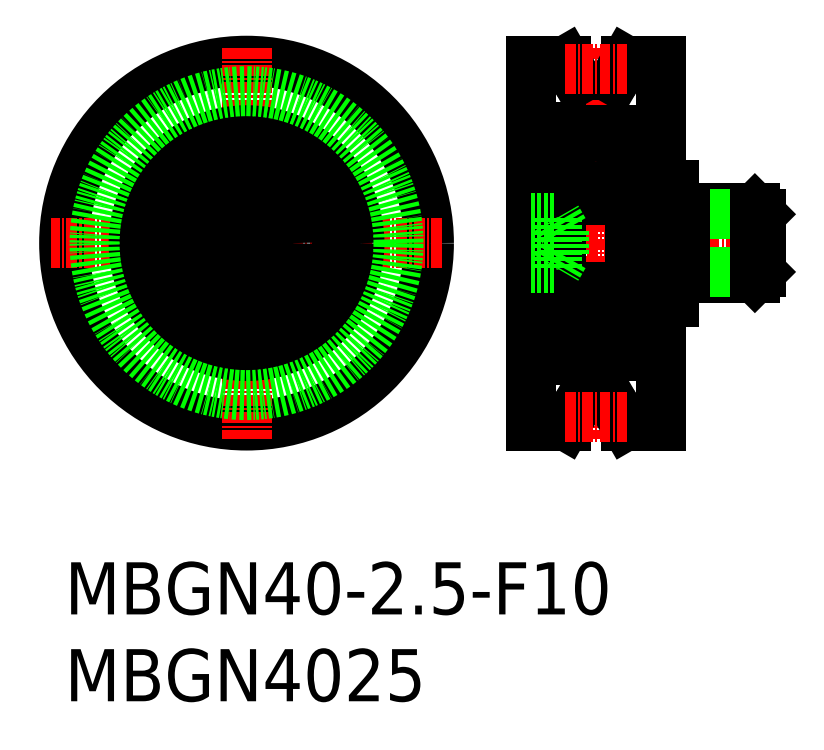
<metadata>
{"format":"dxf","ext":"dxf","renderer":"ezdxf+matplotlib","layout":"modelspace","background":"white","min_lineweight":24,"dpi":150}
</metadata>
<code>
0
SECTION
2
ENTITIES
0
TEXT
8
0
10
2.5
20
6.25
30
0
40
6
1
MBGN40-2.5-F10
0
TEXT
8
0
10
2.5
20
-3.75
30
0
40
6
1
MBGN4025
0
LINE
8
CENTER
10
54.63
20
49
30
0
11
84.13
21
49
31
0
0
LINE
8
0
10
71.13
20
70
30
0
11
71.13
21
55.75
31
0
0
LINE
8
0
10
81.95
20
53
30
0
11
82.63
21
52.32
31
0
0
LINE
8
0
10
73.88
20
52.32
30
0
11
72.71
21
53
31
0
0
LINE
8
0
10
72.63
20
53
30
0
11
81.95
21
53
31
0
0
LINE
8
0
10
73.88
20
52.32
30
0
11
82.63
21
52.32
31
0
0
LINE
8
0
10
81.95
20
45
30
0
11
82.63
21
45.68
31
0
0
LINE
8
0
10
73.88
20
45.68
30
0
11
72.71
21
45
31
0
0
LINE
8
0
10
72.63
20
45
30
0
11
81.95
21
45
31
0
0
LINE
8
0
10
73.88
20
45.68
30
0
11
82.63
21
45.68
31
0
0
LINE
8
0
10
73.88
20
53
30
0
11
73.88
21
45
31
0
0
LINE
8
0
10
82.63
20
52.32
30
0
11
82.63
21
45.68
31
0
0
LINE
8
0
10
81.95
20
53
30
0
11
81.95
21
45
31
0
0
LINE
8
0
10
72.63
20
55.75
30
0
11
72.63
21
42.25
31
0
0
LINE
8
0
10
67.1
20
70
30
0
11
71.13
21
70
31
0
0
ARC
8
0
10
63.63
20
69
30
0
40
2.5
50
210
51
330
0
LINE
8
CENTER
10
63.63
20
71.5
30
0
11
63.63
21
26.5
31
0
0
LINE
8
0
10
65.8
20
67.75
30
0
11
67.1
21
70
31
0
0
ARC
8
0
10
67.03
20
61.4
30
0
40
0.6
50
0
51
90
0
LINE
8
0
10
67.63
20
60.5
30
0
11
71.13
21
60.5
31
0
0
LINE
8
0
10
67.1
20
59.01
30
0
11
67.1
21
56.3
31
0
0
LINE
8
0
10
67.3
20
59.13
30
0
11
67.3
21
56.3
31
0
0
LINE
8
0
10
67.53
20
60.1
30
0
11
67.17
21
60.1
31
0
0
LINE
8
0
10
66.45
20
59.39
30
0
11
67.1
21
59.01
31
0
0
LINE
8
0
10
66.65
20
59.5
30
0
11
67.3
21
59.13
31
0
0
LINE
8
0
10
67.03
20
59.68
30
0
11
66.89
21
59.82
31
0
0
LINE
8
0
10
66.89
20
59.82
30
0
11
67.03
21
59.96
31
0
0
LINE
8
0
10
66.45
20
59.75
30
0
11
66.45
21
59.39
31
0
0
LINE
8
0
10
67.03
20
59.96
30
0
11
66.86
21
60.16
31
0
0
LINE
8
0
10
66.68
20
60.1
30
0
11
66.65
21
59.5
31
0
0
ARC
8
0
10
66.78
20
60.1
30
0
40
0.1
50
40.05
51
176.9
0
LINE
8
0
10
66.48
20
60.12
30
0
11
66.43
21
59.49
31
0
0
ARC
8
0
10
66.33
20
59.5
30
0
40
0.1
50
270
51
355.1
0
ARC
8
0
10
67.03
20
59.96
30
0
40
0.2
50
315
51
39.86
0
LINE
8
0
10
67.18
20
60.09
30
0
11
67.01
21
60.29
31
0
0
LINE
8
0
10
67.03
20
59.68
30
0
11
67.17
21
59.82
31
0
0
ARC
8
0
10
67.53
20
60.2
30
0
40
0.1
50
270
51
0
0
ARC
8
0
10
66.26
20
56.3
30
0
40
0.1
50
20.01
51
90
0
LINE
8
0
10
66.7
20
56.3
30
0
11
67.1
21
56.3
31
0
0
ARC
8
0
10
66.78
20
60.1
30
0
40
0.3
50
39.86
51
175.1
0
LINE
8
0
10
61.01
20
56.4
30
0
11
61.78
21
56.4
31
0
0
LINE
8
0
10
60.93
20
59.4
30
0
11
61.78
21
59.4
31
0
0
ARC
8
0
10
60.93
20
59.5
30
0
40
0.1
50
184.9
51
270
0
ARC
8
0
10
60.48
20
60.1
30
0
40
0.1
50
3.102
51
140
0
LINE
8
0
10
60.78
20
60.12
30
0
11
60.83
21
59.49
31
0
0
LINE
8
0
10
60.58
20
60.1
30
0
11
60.61
21
59.5
31
0
0
LINE
8
0
10
60.81
20
59.75
30
0
11
60.81
21
59.39
31
0
0
LINE
8
0
10
60.23
20
59.96
30
0
11
60.4
21
60.16
31
0
0
LINE
8
0
10
60.37
20
59.82
30
0
11
60.23
21
59.96
31
0
0
LINE
8
0
10
60.23
20
59.68
30
0
11
60.37
21
59.82
31
0
0
ARC
8
0
10
61.01
20
56.3
30
0
40
0.1
50
90
51
160
0
ARC
8
0
10
60.48
20
60.1
30
0
40
0.3
50
4.935
51
140.1
0
LINE
8
0
10
59.63
20
62
30
0
11
67.03
21
62
31
0
0
LINE
8
0
10
66.33
20
59.4
30
0
11
65.48
21
59.4
31
0
0
LINE
8
0
10
66.26
20
56.4
30
0
11
65.48
21
56.4
31
0
0
LINE
8
0
10
56.13
20
70
30
0
11
60.17
21
70
31
0
0
LINE
8
0
10
58.43
20
62.4
30
0
11
59.63
21
62.4
31
0
0
LINE
8
0
10
56.13
20
62
30
0
11
58.43
21
62
31
0
0
LINE
8
0
10
60.16
20
59.01
30
0
11
60.16
21
56.3
31
0
0
LINE
8
0
10
59.96
20
59.13
30
0
11
59.96
21
56.3
31
0
0
ARC
8
0
10
60.23
20
59.96
30
0
40
0.2
50
140.1
51
225
0
ARC
8
0
10
59.73
20
60.2
30
0
40
0.1
50
180
51
270
0
LINE
8
0
10
59.73
20
60.1
30
0
11
60.09
21
60.1
31
0
0
LINE
8
0
10
58.43
20
59.46
30
0
11
59.63
21
59.46
31
0
0
LINE
8
0
10
60.61
20
59.5
30
0
11
59.96
21
59.13
31
0
0
LINE
8
0
10
60.81
20
59.39
30
0
11
60.16
21
59.01
31
0
0
ARC
8
0
10
60.23
20
61.4
30
0
40
0.6
50
90
51
180
0
LINE
8
0
10
60.08
20
60.09
30
0
11
60.25
21
60.29
31
0
0
LINE
8
0
10
60.23
20
59.68
30
0
11
60.09
21
59.82
31
0
0
LINE
8
0
10
60.56
20
56.3
30
0
11
60.16
21
56.3
31
0
0
LINE
8
0
10
61.47
20
67.75
30
0
11
60.17
21
70
31
0
0
LINE
8
CENTER
10
59.98
20
57.9
30
0
11
67.29
21
57.9
31
0
0
LINE
8
CENTER
10
60.08
20
69
30
0
11
67.19
21
69
31
0
0
ARC
8
0
10
67.03
20
54.6
30
0
40
0.6
50
270
51
0
0
LINE
8
0
10
67.53
20
55.95
30
0
11
67.18
21
55.95
31
0
0
LINE
8
0
10
66.84
20
55.65
30
0
11
66.74
21
55.65
31
0
0
ARC
8
0
10
66.74
20
55.85
30
0
40
0.2
50
200
51
270
0
ARC
8
0
10
66.84
20
55.85
30
0
40
0.2
50
270
51
320
0
LINE
8
0
10
67.1
20
56.1
30
0
11
66.7
21
56.1
31
0
0
LINE
8
0
10
67.18
20
55.95
30
0
11
66.99
21
55.72
31
0
0
ARC
8
0
10
67.53
20
55.85
30
0
40
0.1
50
359.2
51
90
0
ARC
8
0
10
60.43
20
55.85
30
0
40
0.2
50
220
51
270
0
ARC
8
0
10
60.52
20
55.85
30
0
40
0.2
50
270
51
340
0
LINE
8
0
10
60.43
20
55.65
30
0
11
60.52
21
55.65
31
0
0
LINE
8
0
10
60.23
20
54
30
0
11
67.03
21
54
31
0
0
ARC
8
0
10
67.1
20
41.7
30
0
40
0.2
50
0
51
90
0
LINE
8
0
10
67.18
20
42.05
30
0
11
66.99
21
42.28
31
0
0
ARC
8
0
10
67.53
20
42.15
30
0
40
0.1
50
270
51
0.8103
0
LINE
8
0
10
67.53
20
42.05
30
0
11
67.18
21
42.05
31
0
0
LINE
8
0
10
67.1
20
41.9
30
0
11
66.7
21
41.9
31
0
0
ARC
8
0
10
66.26
20
41.7
30
0
40
0.1
50
270
51
340
0
ARC
8
0
10
66.84
20
42.15
30
0
40
0.2
50
39.98
51
90
0
ARC
8
0
10
66.74
20
42.15
30
0
40
0.2
50
90
51
160
0
LINE
8
0
10
66.84
20
42.35
30
0
11
66.74
21
42.35
31
0
0
LINE
8
0
10
66.55
20
42.22
30
0
11
66.35
21
41.67
31
0
0
LINE
8
0
10
66.7
20
41.9
30
0
11
66.7
21
41.7
31
0
0
LINE
8
0
10
66.7
20
41.7
30
0
11
67.1
21
41.7
31
0
0
ARC
8
0
10
67.03
20
43.4
30
0
40
0.6
50
0
51
90
0
LINE
8
0
10
61.01
20
41.6
30
0
11
61.78
21
41.6
31
0
0
LINE
8
0
10
60.56
20
41.9
30
0
11
60.56
21
41.7
31
0
0
LINE
8
0
10
60.71
20
42.22
30
0
11
60.91
21
41.67
31
0
0
LINE
8
0
10
60.43
20
42.35
30
0
11
60.52
21
42.35
31
0
0
ARC
8
0
10
60.52
20
42.15
30
0
40
0.2
50
20.01
51
90
0
ARC
8
0
10
60.43
20
42.15
30
0
40
0.2
50
90
51
140
0
ARC
8
0
10
61.01
20
41.7
30
0
40
0.1
50
200
51
270
0
LINE
8
0
10
60.23
20
44
30
0
11
67.03
21
44
31
0
0
LINE
8
0
10
66.26
20
41.6
30
0
11
65.48
21
41.6
31
0
0
ARC
8
0
10
59.73
20
55.85
30
0
40
0.1
50
90
51
180.8
0
LINE
8
0
10
59.73
20
55.95
30
0
11
60.08
21
55.95
31
0
0
LINE
8
0
10
59.73
20
42.05
30
0
11
60.08
21
42.05
31
0
0
ARC
8
0
10
59.73
20
42.15
30
0
40
0.1
50
179.2
51
270
0
ARC
8
0
10
60.16
20
41.7
30
0
40
0.2
50
90
51
180
0
LINE
8
0
10
60.56
20
41.7
30
0
11
60.16
21
41.7
31
0
0
LINE
8
0
10
60.16
20
41.9
30
0
11
60.56
21
41.9
31
0
0
LINE
8
0
10
60.08
20
42.05
30
0
11
60.27
21
42.28
31
0
0
ARC
8
0
10
60.23
20
43.4
30
0
40
0.6
50
90
51
180
0
ARC
8
0
10
60.23
20
54.6
30
0
40
0.6
50
180
51
270
0
LINE
8
0
10
60.08
20
55.95
30
0
11
60.27
21
55.72
31
0
0
LINE
8
0
10
60.16
20
56.1
30
0
11
60.56
21
56.1
31
0
0
LINE
8
CENTER
10
59.98
20
40.1
30
0
11
67.29
21
40.1
31
0
0
CIRCLE
8
0
10
63.63
20
57.9
30
0
40
2.381
0
ARC
8
0
10
60.16
20
56.3
30
0
40
0.2
50
180
51
270
0
LINE
8
0
10
60.71
20
55.78
30
0
11
60.91
21
56.33
31
0
0
LINE
8
0
10
60.56
20
56.1
30
0
11
60.56
21
56.3
31
0
0
ARC
8
0
10
67.1
20
56.3
30
0
40
0.2
50
270
51
0
0
LINE
8
0
10
66.7
20
56.1
30
0
11
66.7
21
56.3
31
0
0
LINE
8
0
10
66.55
20
55.78
30
0
11
66.35
21
56.33
31
0
0
LINE
8
0
10
66.65
20
38.5
30
0
11
67.3
21
38.88
31
0
0
LINE
8
0
10
66.45
20
38.62
30
0
11
67.1
21
38.99
31
0
0
LINE
8
0
10
67.03
20
38.33
30
0
11
67.17
21
38.18
31
0
0
LINE
8
0
10
67.18
20
37.91
30
0
11
67.01
21
37.71
31
0
0
LINE
8
0
10
67.53
20
37.9
30
0
11
67.17
21
37.9
31
0
0
ARC
8
0
10
67.03
20
38.04
30
0
40
0.2
50
320.1
51
45
0
ARC
8
0
10
67.53
20
37.8
30
0
40
0.1
50
0
51
90
0
ARC
8
0
10
66.33
20
38.5
30
0
40
0.1
50
4.935
51
90
0
LINE
8
0
10
66.48
20
37.88
30
0
11
66.43
21
38.51
31
0
0
ARC
8
0
10
66.78
20
37.9
30
0
40
0.1
50
183.1
51
320
0
LINE
8
0
10
66.68
20
37.9
30
0
11
66.65
21
38.5
31
0
0
LINE
8
0
10
67.03
20
38.04
30
0
11
66.86
21
37.84
31
0
0
ARC
8
0
10
66.78
20
37.9
30
0
40
0.3
50
184.9
51
320.1
0
LINE
8
0
10
66.45
20
38.25
30
0
11
66.45
21
38.62
31
0
0
LINE
8
0
10
66.89
20
38.18
30
0
11
67.03
21
38.04
31
0
0
LINE
8
0
10
67.03
20
38.33
30
0
11
66.89
21
38.18
31
0
0
ARC
8
0
10
67.03
20
36.6
30
0
40
0.6
50
270
51
0
0
LINE
8
0
10
67.63
20
37.5
30
0
11
71.13
21
37.5
31
0
0
LINE
8
0
10
63.63
20
36
30
0
11
63.63
21
36
31
0
0
LINE
8
0
10
61.93
20
36
30
0
11
61.93
21
36
31
0
0
LINE
8
0
10
60.93
20
38.6
30
0
11
61.78
21
38.6
31
0
0
LINE
8
0
10
60.23
20
38.33
30
0
11
60.37
21
38.18
31
0
0
LINE
8
0
10
60.37
20
38.18
30
0
11
60.23
21
38.04
31
0
0
LINE
8
0
10
60.23
20
38.04
30
0
11
60.4
21
37.84
31
0
0
LINE
8
0
10
60.81
20
38.25
30
0
11
60.81
21
38.62
31
0
0
LINE
8
0
10
60.58
20
37.9
30
0
11
60.61
21
38.5
31
0
0
LINE
8
0
10
60.78
20
37.88
30
0
11
60.83
21
38.51
31
0
0
ARC
8
0
10
60.48
20
37.9
30
0
40
0.3
50
219.9
51
355.1
0
ARC
8
0
10
60.48
20
37.9
30
0
40
0.1
50
220
51
356.9
0
ARC
8
0
10
60.93
20
38.5
30
0
40
0.1
50
90
51
175.1
0
LINE
8
0
10
59.63
20
36
30
0
11
67.03
21
36
31
0
0
LINE
8
0
10
66.33
20
38.6
30
0
11
65.48
21
38.6
31
0
0
LINE
8
0
10
67.1
20
28
30
0
11
71.13
21
28
31
0
0
ARC
8
0
10
63.63
20
29
30
0
40
2.5
50
30
51
150
0
LINE
8
0
10
65.8
20
30.25
30
0
11
67.1
21
28
31
0
0
LINE
8
0
10
59.73
20
37.9
30
0
11
60.09
21
37.9
31
0
0
ARC
8
0
10
59.73
20
37.8
30
0
40
0.1
50
90
51
180
0
ARC
8
0
10
60.23
20
38.04
30
0
40
0.2
50
135
51
219.9
0
LINE
8
0
10
58.43
20
38.63
30
0
11
59.63
21
38.63
31
0
0
LINE
8
0
10
56.13
20
36
30
0
11
58.43
21
36
31
0
0
LINE
8
0
10
58.43
20
35.6
30
0
11
59.63
21
35.6
31
0
0
LINE
8
0
10
56.13
20
28
30
0
11
60.17
21
28
31
0
0
LINE
8
0
10
60.81
20
38.62
30
0
11
60.16
21
38.99
31
0
0
LINE
8
0
10
60.61
20
38.5
30
0
11
59.96
21
38.88
31
0
0
LINE
8
0
10
60.23
20
38.33
30
0
11
60.09
21
38.18
31
0
0
LINE
8
0
10
60.08
20
37.91
30
0
11
60.25
21
37.71
31
0
0
ARC
8
0
10
60.23
20
36.6
30
0
40
0.6
50
180
51
270
0
LINE
8
0
10
61.47
20
30.25
30
0
11
60.17
21
28
31
0
0
LINE
8
CENTER
10
60.08
20
29
30
0
11
67.19
21
29
31
0
0
CIRCLE
8
0
10
63.63
20
40.1
30
0
40
2.381
0
LINE
8
0
10
59.96
20
38.88
30
0
11
59.96
21
41.7
31
0
0
LINE
8
0
10
60.16
20
38.99
30
0
11
60.16
21
41.7
31
0
0
LINE
8
0
10
67.3
20
38.88
30
0
11
67.3
21
41.7
31
0
0
LINE
8
0
10
67.1
20
38.99
30
0
11
67.1
21
41.7
31
0
0
LINE
8
0
10
59.63
20
62.4
30
0
11
59.63
21
35.6
31
0
0
LINE
8
0
10
67.63
20
61.4
30
0
11
67.63
21
36.6
31
0
0
LINE
8
0
10
56.13
20
70
30
0
11
56.13
21
28
31
0
0
LINE
8
0
10
58.43
20
62.4
30
0
11
58.43
21
35.6
31
0
0
LINE
8
0
10
67.63
20
55.75
30
0
11
72.63
21
55.75
31
0
0
LINE
8
0
10
67.63
20
42.25
30
0
11
72.63
21
42.25
31
0
0
LINE
8
0
10
71.13
20
42.25
30
0
11
71.13
21
28
31
0
0
CIRCLE
8
0
10
23.42
20
49
30
0
40
21
0
LINE
8
CENTER
10
23.42
20
71.5
30
0
11
23.42
21
26.5
31
0
0
LINE
8
CENTER
10
45.92
20
49
30
0
11
0.9241
21
49
31
0
0
CIRCLE
8
0
10
23.42
20
49
30
0
40
5
0
CIRCLE
8
0
10
23.42
20
49
30
0
40
10.46
0
CIRCLE
8
0
10
23.42
20
49
30
0
40
13
0
CIRCLE
8
0
10
23.42
20
49
30
0
40
17.5
0
POLYLINE
8
0
66
     1
10
0
20
0
30
0
70
     1
0
VERTEX
8
0
10
25.92
20
50.44
30
0
0
VERTEX
8
0
10
23.42
20
51.89
30
0
0
VERTEX
8
0
10
20.92
20
50.44
30
0
0
VERTEX
8
0
10
20.92
20
47.56
30
0
0
VERTEX
8
0
10
23.42
20
46.11
30
0
0
VERTEX
8
0
10
25.92
20
47.56
30
0
0
SEQEND
8
0
0
LINE
8
0
10
56.13
20
47.56
30
0
11
59.13
21
47.56
31
0
0
LINE
8
0
10
56.13
20
50.44
30
0
11
59.13
21
50.44
31
0
0
LINE
8
0
10
56.13
20
51.89
30
0
11
59.13
21
51.89
31
0
0
LINE
8
0
10
56.13
20
46.11
30
0
11
59.13
21
46.11
31
0
0
LINE
8
0
10
59.96
20
50.44
30
0
11
59.13
21
51.89
31
0
0
LINE
8
0
10
59.13
20
51.89
30
0
11
59.13
21
46.11
31
0
0
LINE
8
0
10
59.96
20
50.44
30
0
11
59.96
21
47.56
31
0
0
LINE
8
0
10
59.96
20
47.56
30
0
11
59.13
21
46.11
31
0
0
ENDSEC
0
EOF

</code>
